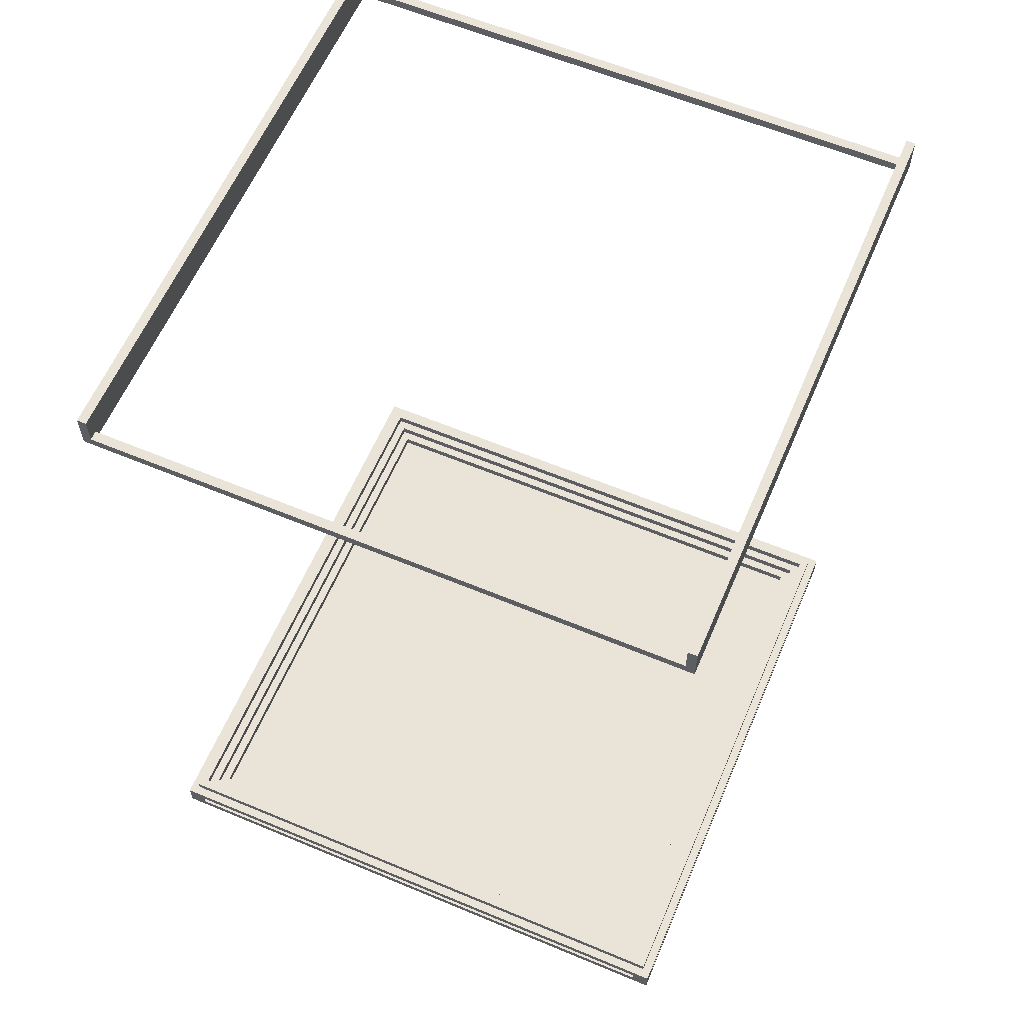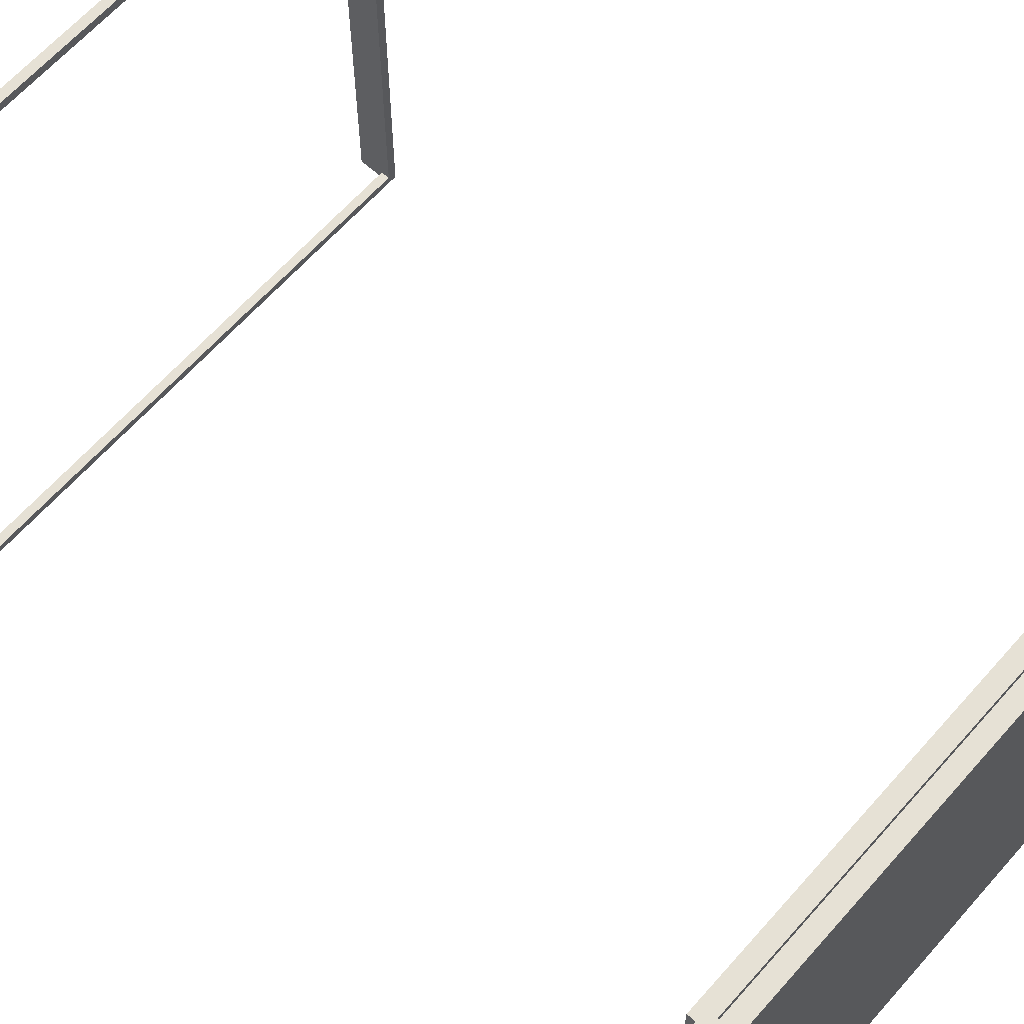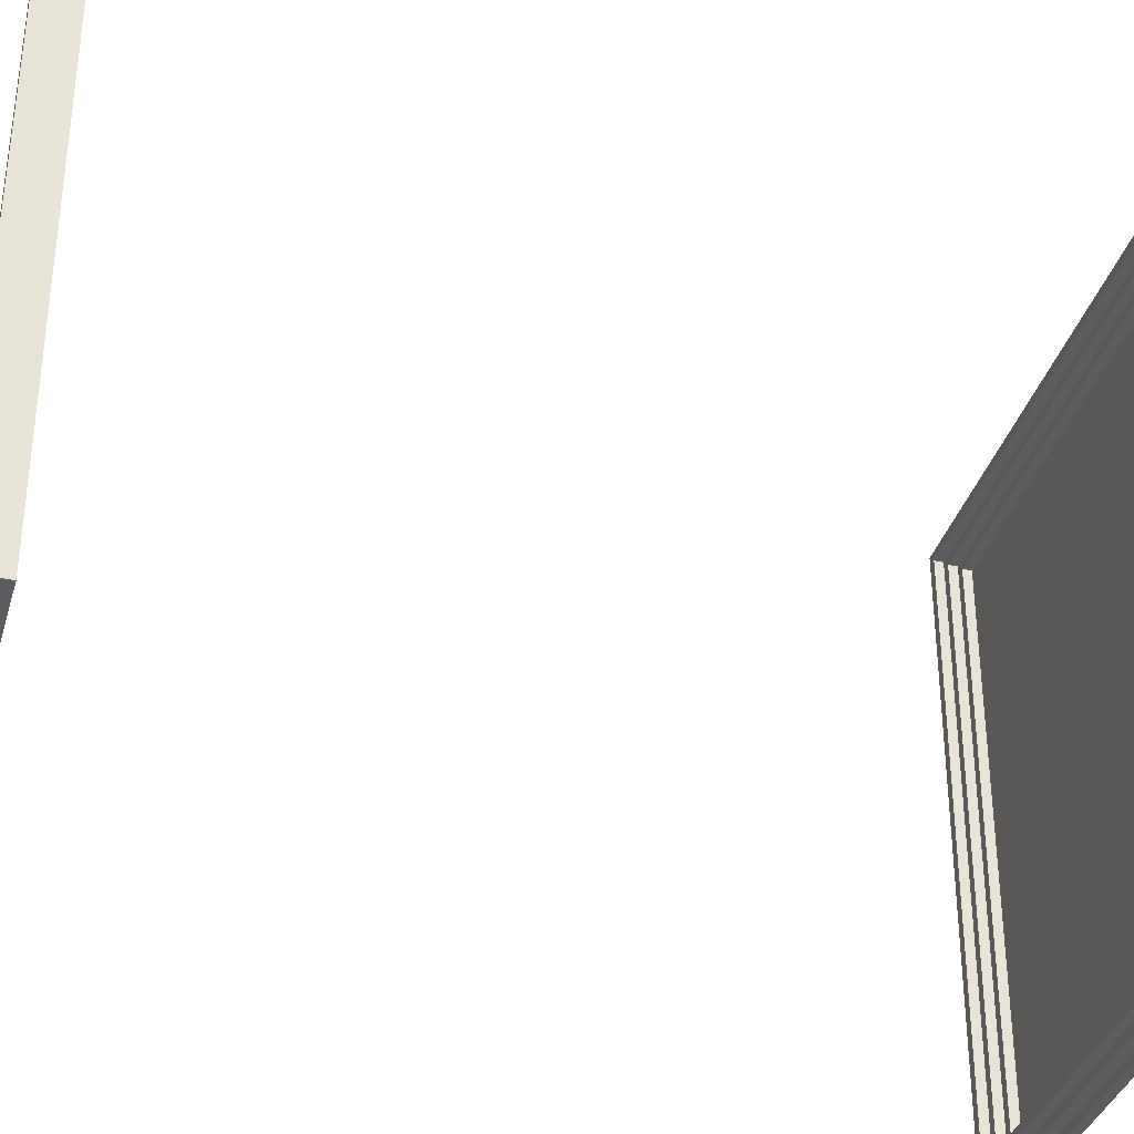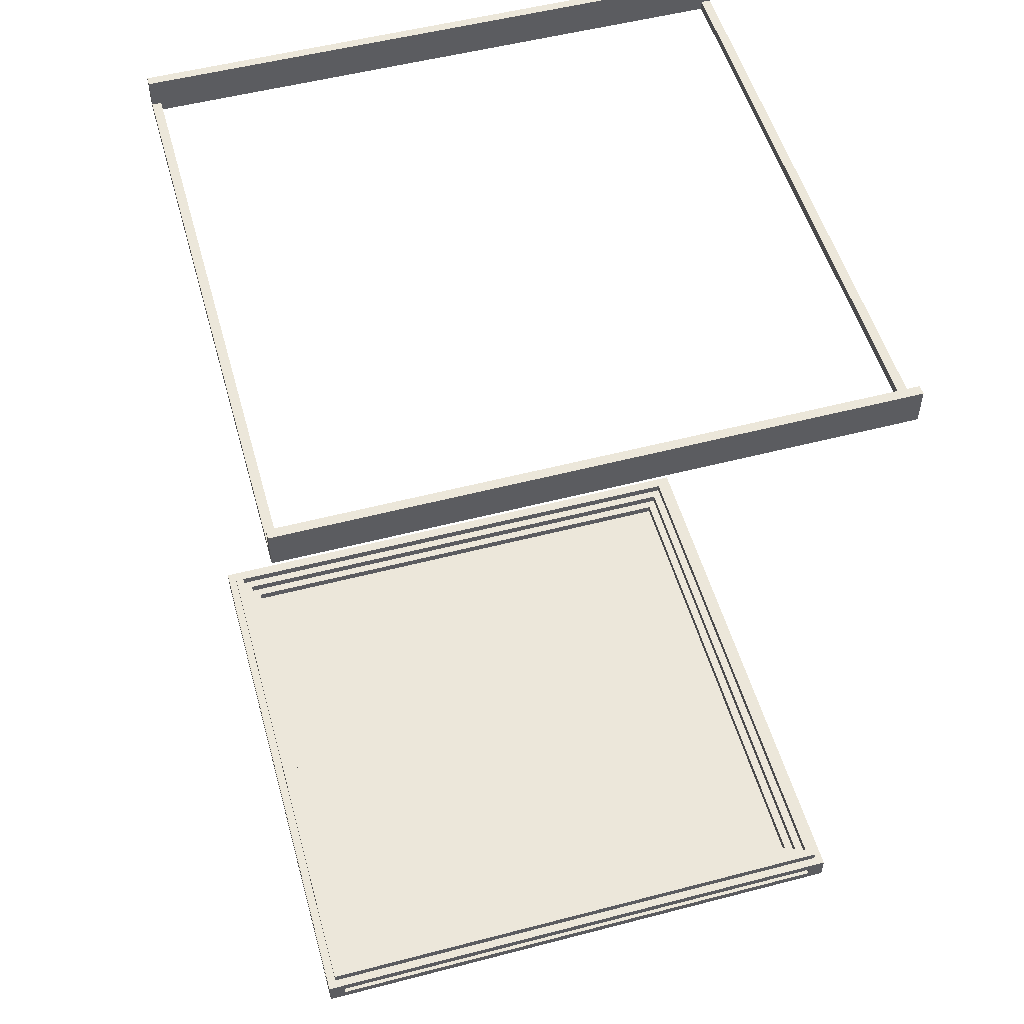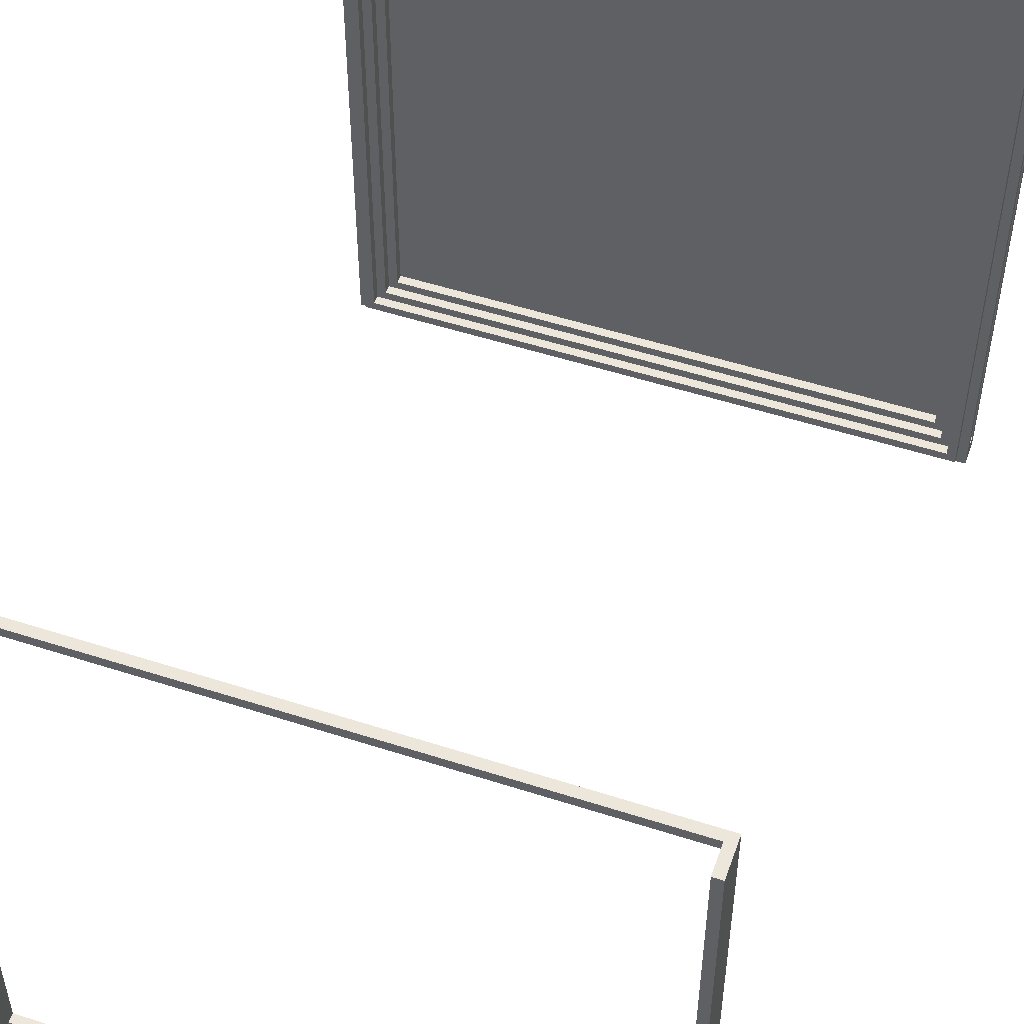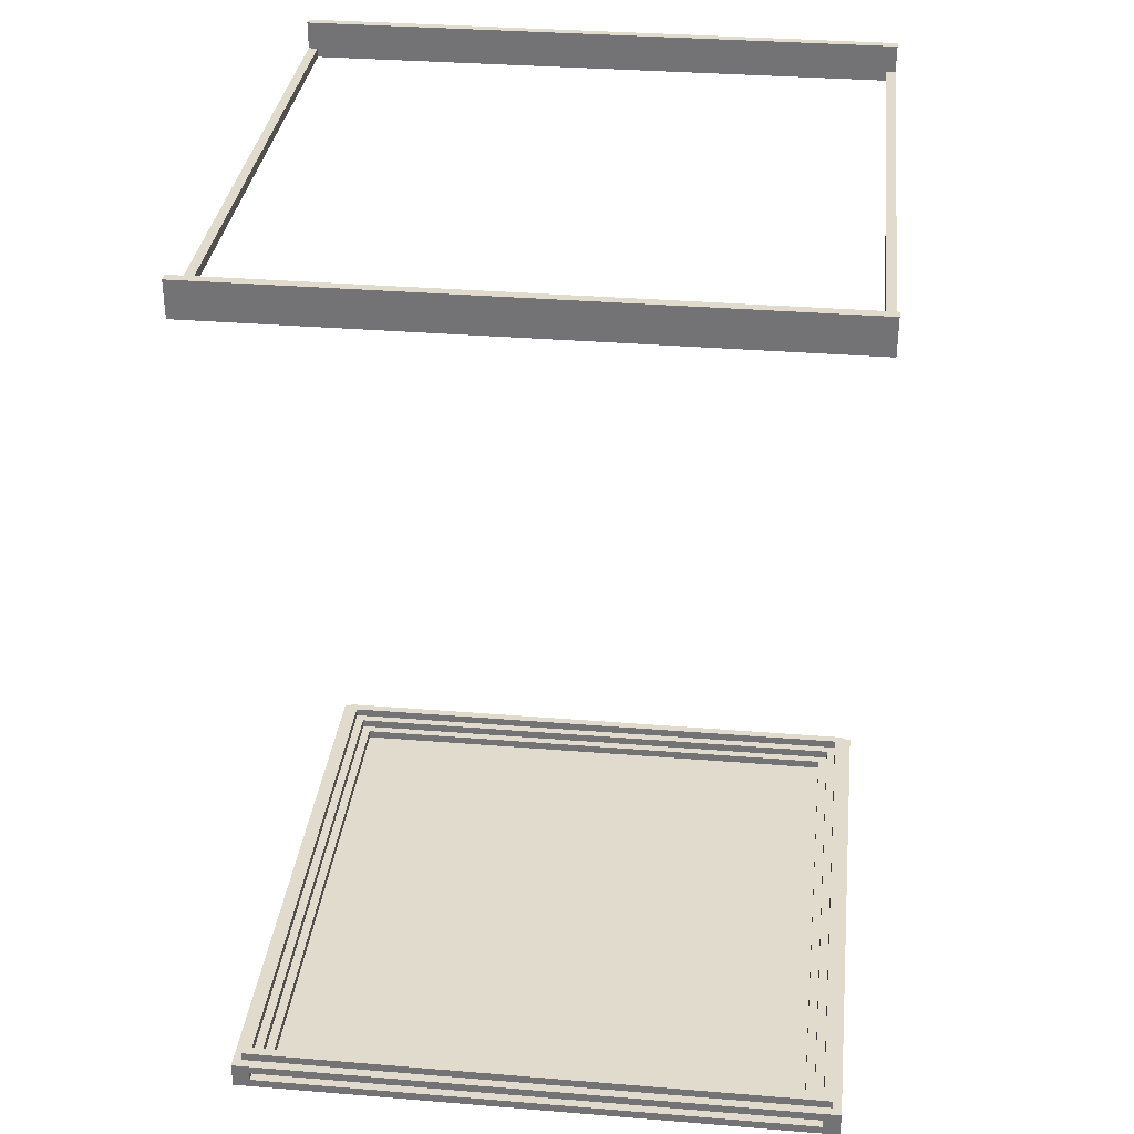
<metadata>
{"format":"obj","ext":"obj","renderer":"f3d","projection":"perspective","resolution":1024,"background":"white","views":[{"elev":60.9,"azim":23.1,"up":"+Y"},{"elev":64.8,"azim":-48.4,"up":"+Z"},{"elev":-35.8,"azim":-105.8,"up":"+Z"},{"elev":53.1,"azim":74.4,"up":"+Y"},{"elev":51.9,"azim":-160.7,"up":"+Z"},{"elev":33.2,"azim":-83.6,"up":"+Y"}]}
</metadata>
<code>
v -34 0 34
v -34 0 -34
v -34 1 32
v -34 1 -32
v -34 2 34
v -34 2 32
v -34 2 -32
v -34 2 -34
v -34 3 34
v -34 3 -34
v -33 1 32
v -33 1 -32
v -33 2 32
v -33 2 -32
v -33 3 33
v -33 3 -33
v -33 4 33
v -33 4 -33
v -33 96 33
v -33 96 -33
v -33 100 33
v -33 100 -33
v 30 1 30
v 30 1 -30
v 30 2 30
v 30 2 -30
v 31 2 31
v 31 2 -31
v 31 3 31
v 31 3 -31
v 32 1 34
v 32 1 33
v 32 1 -33
v 32 1 -34
v 32 2 34
v 32 2 33
v 32 2 -33
v 32 2 -34
v 32 3 32
v 32 3 -32
v 32 4 32
v 32 4 -32
v 32 96 32
v 32 96 -32
v 32 97 33
v 32 97 32
v 32 97 -32
v 32 97 -33
v 32 100 33
v 32 100 -33
v -32 1 34
v -32 1 33
v -32 1 -33
v -32 1 -34
v -32 2 34
v -32 2 33
v -32 2 -33
v -32 2 -34
v -32 3 32
v -32 3 -32
v -32 4 32
v -32 4 -32
v -32 96 32
v -32 96 -32
v -32 97 33
v -32 97 32
v -32 97 -32
v -32 97 -33
v -32 100 33
v -32 100 -33
v -31 2 31
v -31 2 -31
v -31 3 31
v -31 3 -31
v -30 1 30
v -30 1 -30
v -30 2 30
v -30 2 -30
v 33 1 32
v 33 1 -32
v 33 2 32
v 33 2 -32
v 33 3 33
v 33 3 -33
v 33 4 33
v 33 4 -33
v 33 96 33
v 33 96 -33
v 33 100 33
v 33 100 -33
v 34 0 34
v 34 0 -34
v 34 1 32
v 34 1 -32
v 34 2 34
v 34 2 32
v 34 2 -32
v 34 2 -34
v 34 3 34
v 34 3 -34
v -34 0 34
v -34 2 34
v -34 3 34
v -32 1 34
v -32 2 34
v 32 1 34
v 32 2 34
v 34 0 34
v 34 2 34
v 34 3 34
v -33 3 33
v -33 4 33
v -33 96 33
v -33 100 33
v -32 1 33
v -32 2 33
v -32 97 33
v -32 100 33
v 32 1 33
v 32 2 33
v 32 97 33
v 32 100 33
v 33 3 33
v 33 4 33
v 33 96 33
v 33 100 33
v -30 1 -30
v -30 2 -30
v 30 1 -30
v 30 2 -30
v -31 2 -31
v -31 3 -31
v 31 2 -31
v 31 3 -31
v -34 1 -32
v -34 2 -32
v -33 1 -32
v -33 2 -32
v -32 3 -32
v -32 4 -32
v -32 96 -32
v -32 97 -32
v 32 3 -32
v 32 4 -32
v 32 96 -32
v 32 97 -32
v 33 1 -32
v 33 2 -32
v 34 1 -32
v 34 2 -32
v -34 1 32
v -34 2 32
v -33 1 32
v -33 2 32
v -32 3 32
v -32 4 32
v -32 96 32
v -32 97 32
v 32 3 32
v 32 4 32
v 32 96 32
v 32 97 32
v 33 1 32
v 33 2 32
v 34 1 32
v 34 2 32
v -31 2 31
v -31 3 31
v 31 2 31
v 31 3 31
v -30 1 30
v -30 2 30
v 30 1 30
v 30 2 30
v -33 3 -33
v -33 4 -33
v -33 96 -33
v -33 100 -33
v -32 1 -33
v -32 2 -33
v -32 97 -33
v -32 100 -33
v 32 1 -33
v 32 2 -33
v 32 97 -33
v 32 100 -33
v 33 3 -33
v 33 4 -33
v 33 96 -33
v 33 100 -33
v -34 0 -34
v -34 2 -34
v -34 3 -34
v -32 1 -34
v -32 2 -34
v 32 1 -34
v 32 2 -34
v 34 0 -34
v 34 2 -34
v 34 3 -34
v -34 0 34
v 34 0 34
v -33 0 33
v 33 0 33
v -30 0 30
v 30 0 30
v -30 0 -30
v 30 0 -30
v -33 0 -32
v 33 0 -32
v -34 0 -34
v 34 0 -34
v -32 2 34
v 32 2 34
v -32 2 33
v 32 2 33
v -34 2 32
v -33 2 32
v 33 2 32
v 34 2 32
v -34 2 -32
v -33 2 -32
v 33 2 -32
v 34 2 -32
v -32 2 -33
v 32 2 -33
v -32 2 -34
v 32 2 -34
v -33 96 33
v 33 96 33
v -32 96 32
v 32 96 32
v -32 96 -32
v 32 96 -32
v -33 96 -33
v 33 96 -33
v -32 1 34
v 32 1 34
v -32 1 33
v 32 1 33
v -34 1 32
v -33 1 32
v 33 1 32
v 34 1 32
v -30 1 30
v 30 1 30
v -30 1 -30
v 30 1 -30
v -34 1 -32
v -33 1 -32
v 33 1 -32
v 34 1 -32
v -32 1 -33
v 32 1 -33
v -32 1 -34
v 32 1 -34
v -31 2 31
v 31 2 31
v -30 2 30
v 30 2 30
v -30 2 -30
v 30 2 -30
v -31 2 -31
v 31 2 -31
v -34 3 34
v 34 3 34
v -33 3 33
v 33 3 33
v -32 3 32
v 32 3 32
v -31 3 31
v 31 3 31
v -31 3 -31
v 31 3 -31
v -32 3 -32
v 32 3 -32
v -33 3 -33
v 33 3 -33
v -34 3 -34
v 34 3 -34
v -33 4 33
v 33 4 33
v -32 4 32
v 32 4 32
v -32 4 -32
v 32 4 -32
v -33 4 -33
v 33 4 -33
v -32 97 33
v 32 97 33
v -32 97 32
v 32 97 32
v -32 97 -32
v 32 97 -32
v -32 97 -33
v 32 97 -33
v -33 100 33
v -32 100 33
v 32 100 33
v 33 100 33
v -33 100 -33
v -32 100 -33
v 32 100 -33
v 33 100 -33
f 3 2 1
f 4 2 3
f 5 3 1
f 6 3 5
f 7 2 4
f 8 2 7
f 9 6 5
f 9 7 6
f 9 8 7
f 10 8 9
f 13 12 11
f 14 12 13
f 17 16 15
f 18 16 17
f 21 20 19
f 22 20 21
f 25 24 23
f 26 24 25
f 29 28 27
f 30 28 29
f 35 32 31
f 36 32 35
f 37 34 33
f 38 34 37
f 41 40 39
f 42 40 41
f 46 44 43
f 47 44 46
f 49 47 46
f 49 48 47
f 49 46 45
f 50 48 49
f 51 52 55
f 55 52 56
f 53 54 57
f 57 54 58
f 59 60 61
f 61 60 62
f 63 64 66
f 66 64 67
f 66 67 69
f 67 68 69
f 65 66 69
f 69 68 70
f 71 72 73
f 73 72 74
f 75 76 77
f 77 76 78
f 79 80 81
f 81 80 82
f 83 84 85
f 85 84 86
f 87 88 89
f 89 88 90
f 91 92 93
f 93 92 94
f 91 93 95
f 95 93 96
f 94 92 97
f 97 92 98
f 95 96 99
f 96 97 99
f 97 98 99
f 99 98 100
f 104 102 101
f 105 103 102
f 105 102 104
f 106 104 101
f 107 103 105
f 108 106 101
f 108 107 106
f 109 103 107
f 109 107 108
f 110 103 109
f 117 114 113
f 118 114 117
f 119 116 115
f 120 116 119
f 121 117 113
f 123 112 111
f 124 112 123
f 125 122 121
f 125 121 113
f 126 122 125
f 129 128 127
f 130 128 129
f 133 132 131
f 134 132 133
f 137 136 135
f 138 136 137
f 143 140 139
f 144 140 143
f 145 142 141
f 146 142 145
f 149 148 147
f 150 148 149
f 151 152 153
f 153 152 154
f 155 156 159
f 159 156 160
f 157 158 161
f 161 158 162
f 163 164 165
f 165 164 166
f 167 168 169
f 169 168 170
f 171 172 173
f 173 172 174
f 177 178 181
f 181 178 182
f 179 180 183
f 183 180 184
f 177 181 185
f 175 176 187
f 187 176 188
f 185 186 189
f 177 185 189
f 189 186 190
f 191 192 194
f 192 193 195
f 194 192 195
f 191 194 196
f 195 193 197
f 191 196 198
f 196 197 198
f 197 193 199
f 198 197 199
f 199 193 200
f 203 202 201
f 204 202 203
f 205 204 203
f 206 204 205
f 207 205 203
f 207 206 205
f 208 204 206
f 208 206 207
f 209 203 201
f 209 207 203
f 209 208 207
f 210 204 208
f 210 208 209
f 210 202 204
f 211 209 201
f 211 210 209
f 212 202 210
f 212 210 211
f 215 214 213
f 216 214 215
f 221 218 217
f 222 218 221
f 223 220 219
f 224 220 223
f 227 226 225
f 228 226 227
f 231 230 229
f 232 230 231
f 233 231 229
f 234 230 232
f 235 233 229
f 235 234 233
f 236 230 234
f 236 234 235
f 237 238 239
f 239 238 240
f 245 246 247
f 247 246 248
f 241 242 249
f 249 242 250
f 243 244 251
f 251 244 252
f 253 254 255
f 255 254 256
f 257 258 259
f 259 258 260
f 257 259 261
f 260 258 262
f 257 261 263
f 261 262 263
f 262 258 264
f 263 262 264
f 265 266 267
f 267 266 268
f 269 270 271
f 271 270 272
f 269 271 273
f 272 270 274
f 269 273 275
f 273 274 275
f 274 270 276
f 275 274 276
f 265 267 277
f 268 266 278
f 265 277 279
f 277 278 279
f 278 266 280
f 279 278 280
f 281 282 283
f 283 282 284
f 281 283 285
f 284 282 286
f 281 285 287
f 285 286 287
f 286 282 288
f 287 286 288
f 289 290 291
f 291 290 292
f 293 294 295
f 295 294 296
f 297 298 301
f 301 298 302
f 299 300 303
f 303 300 304

</code>
